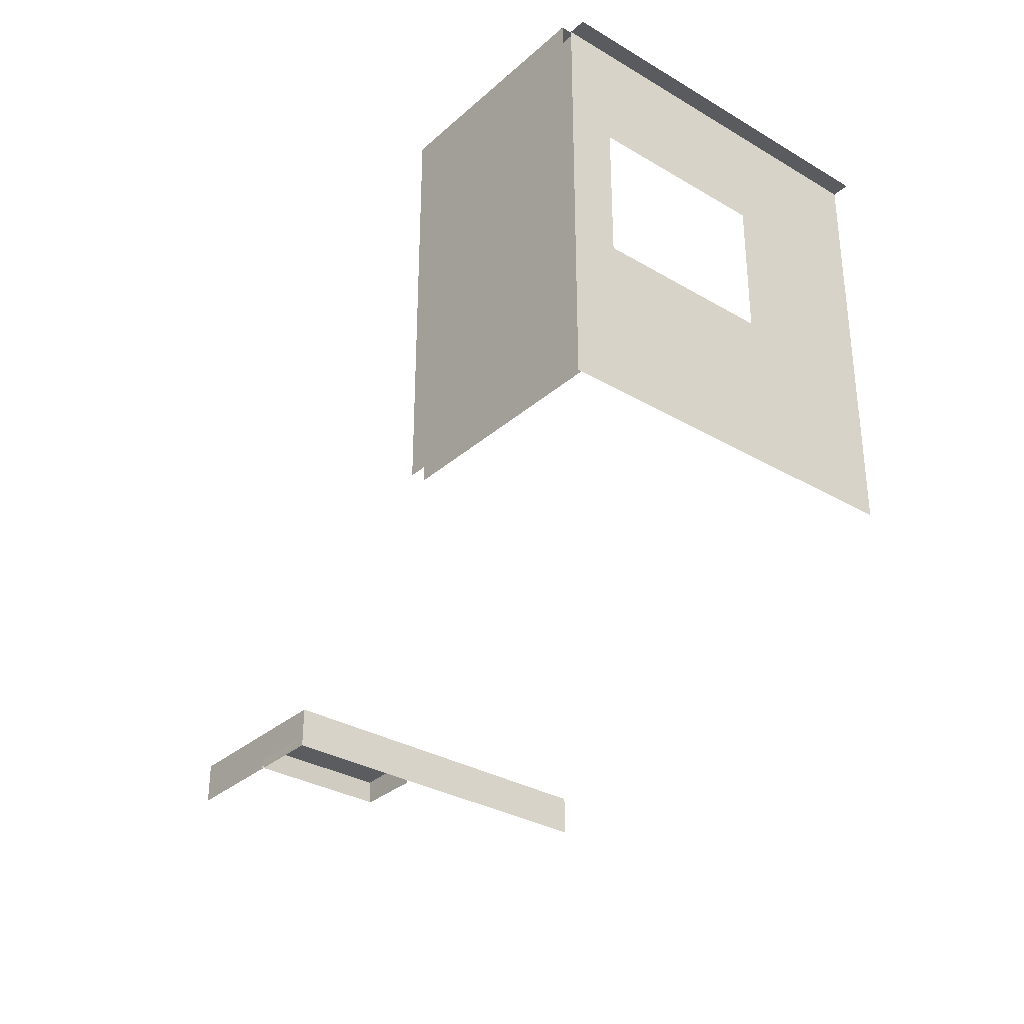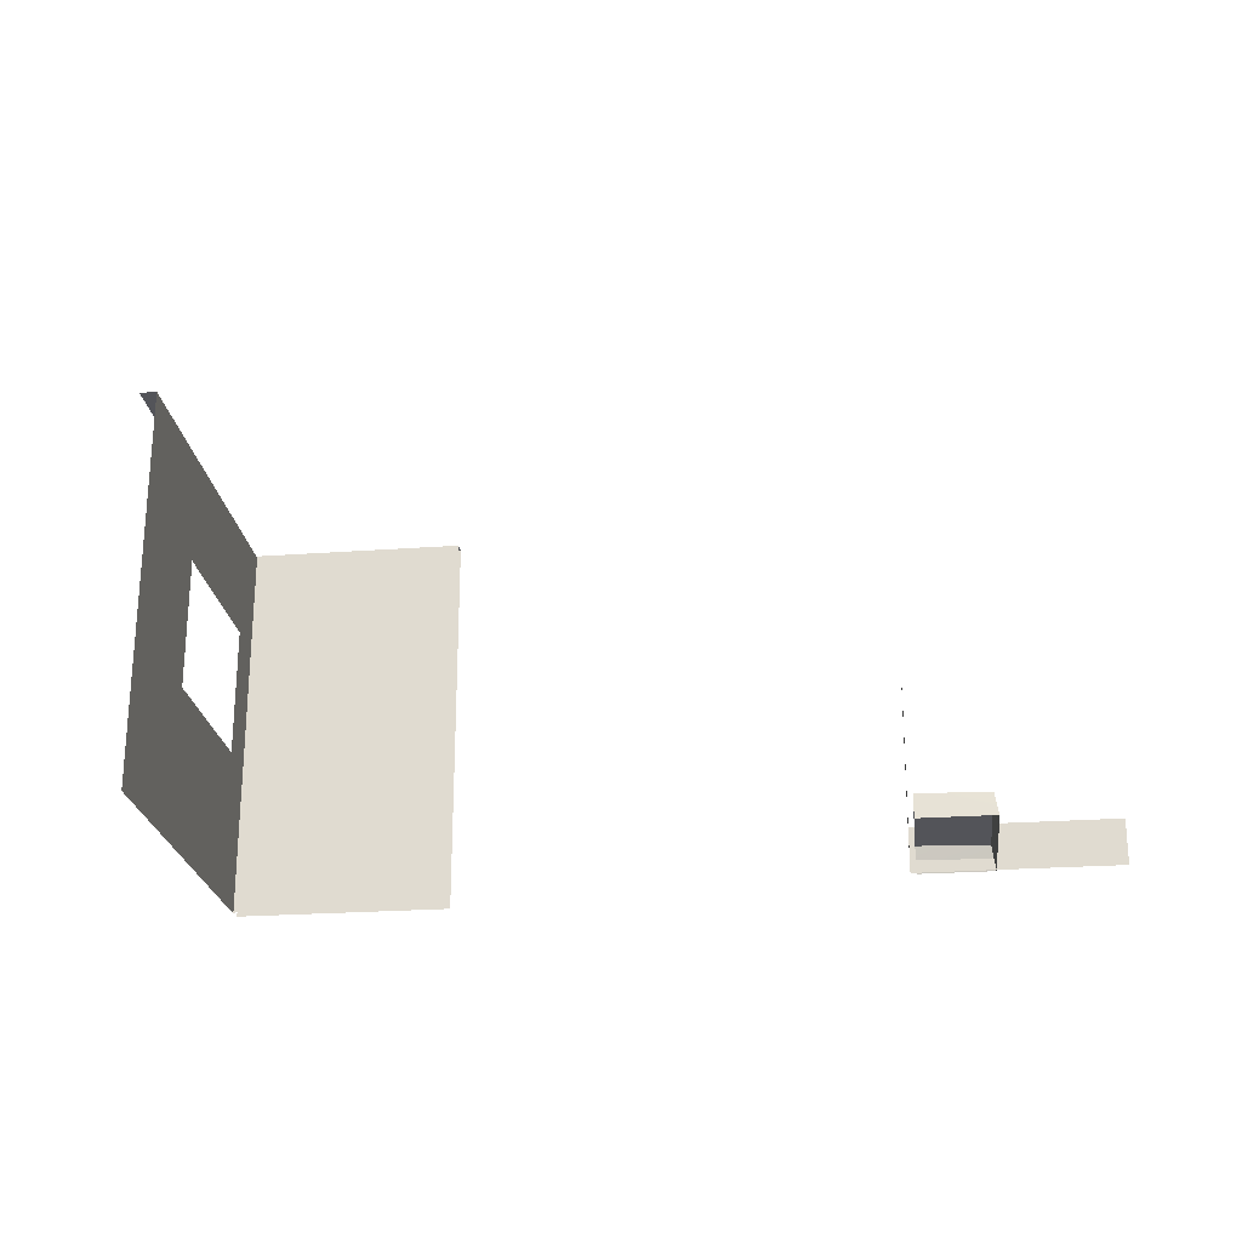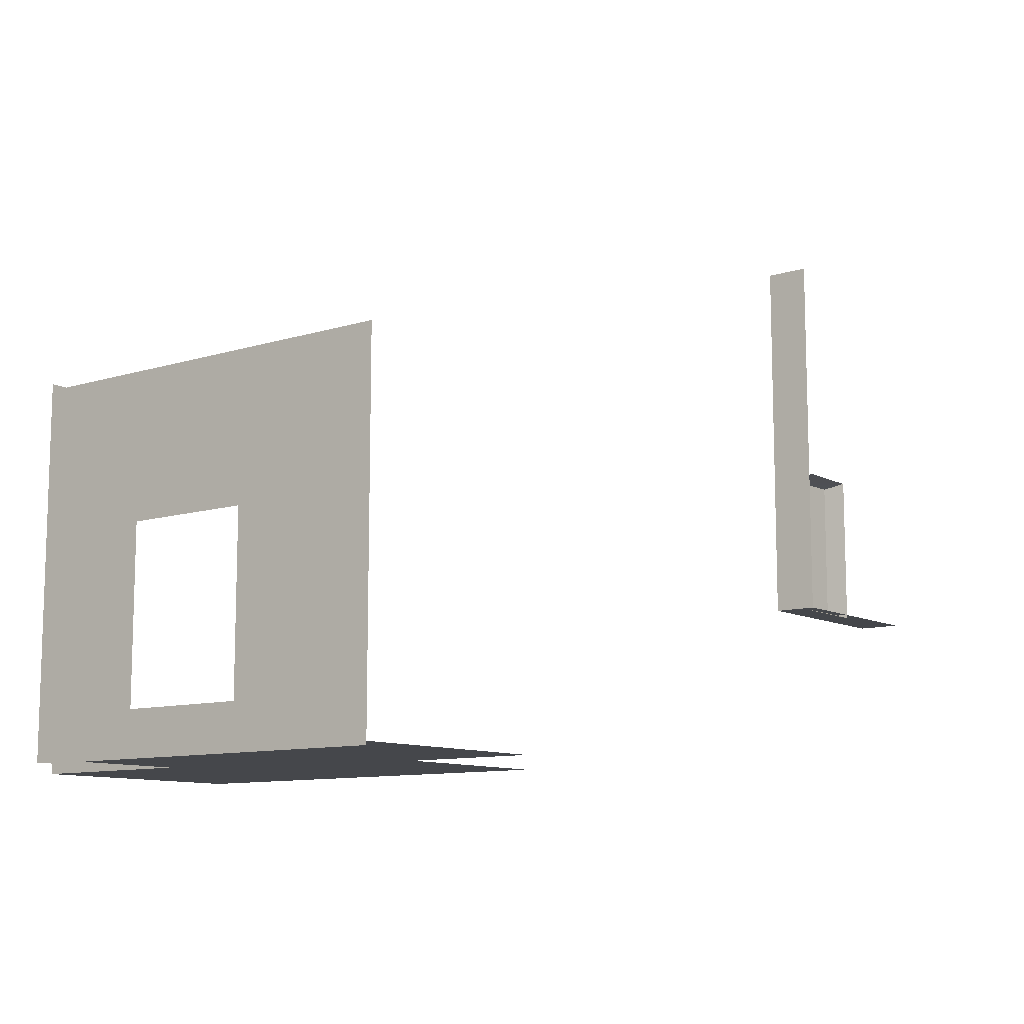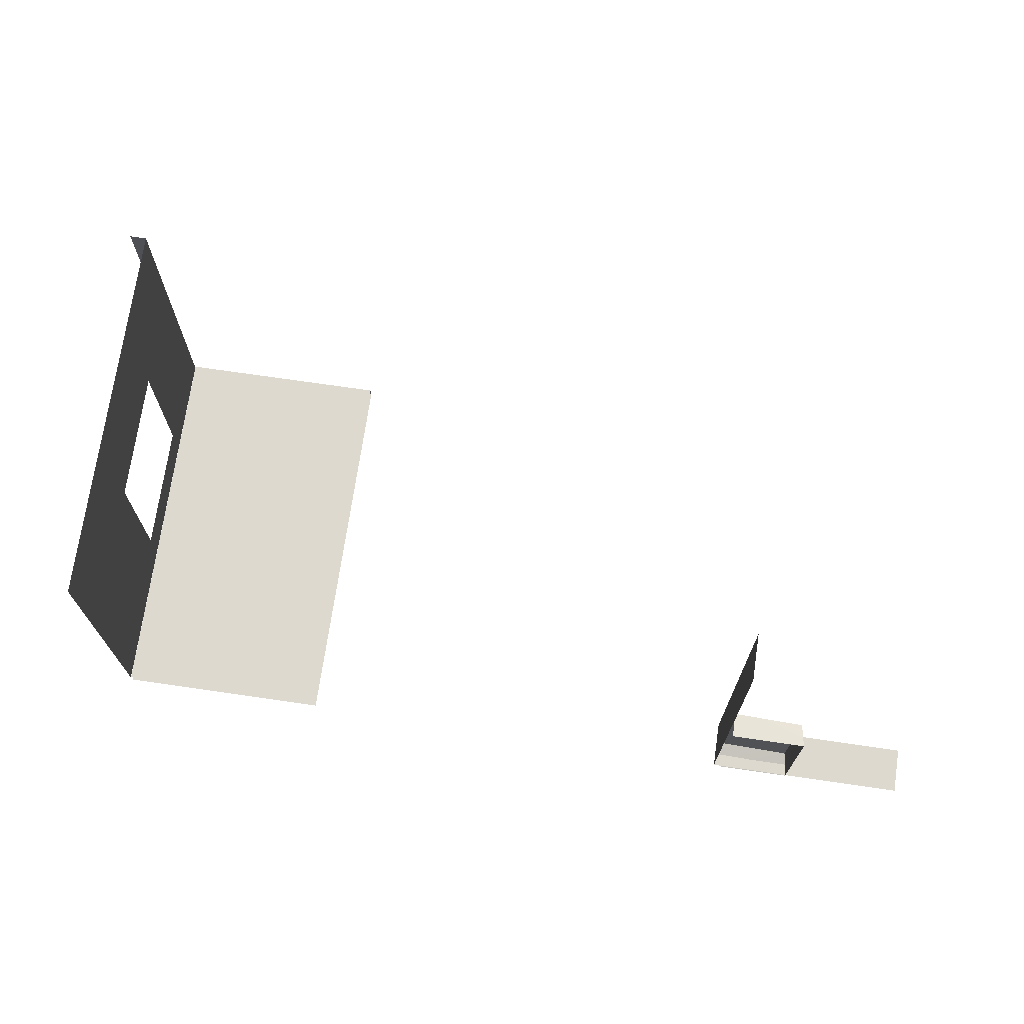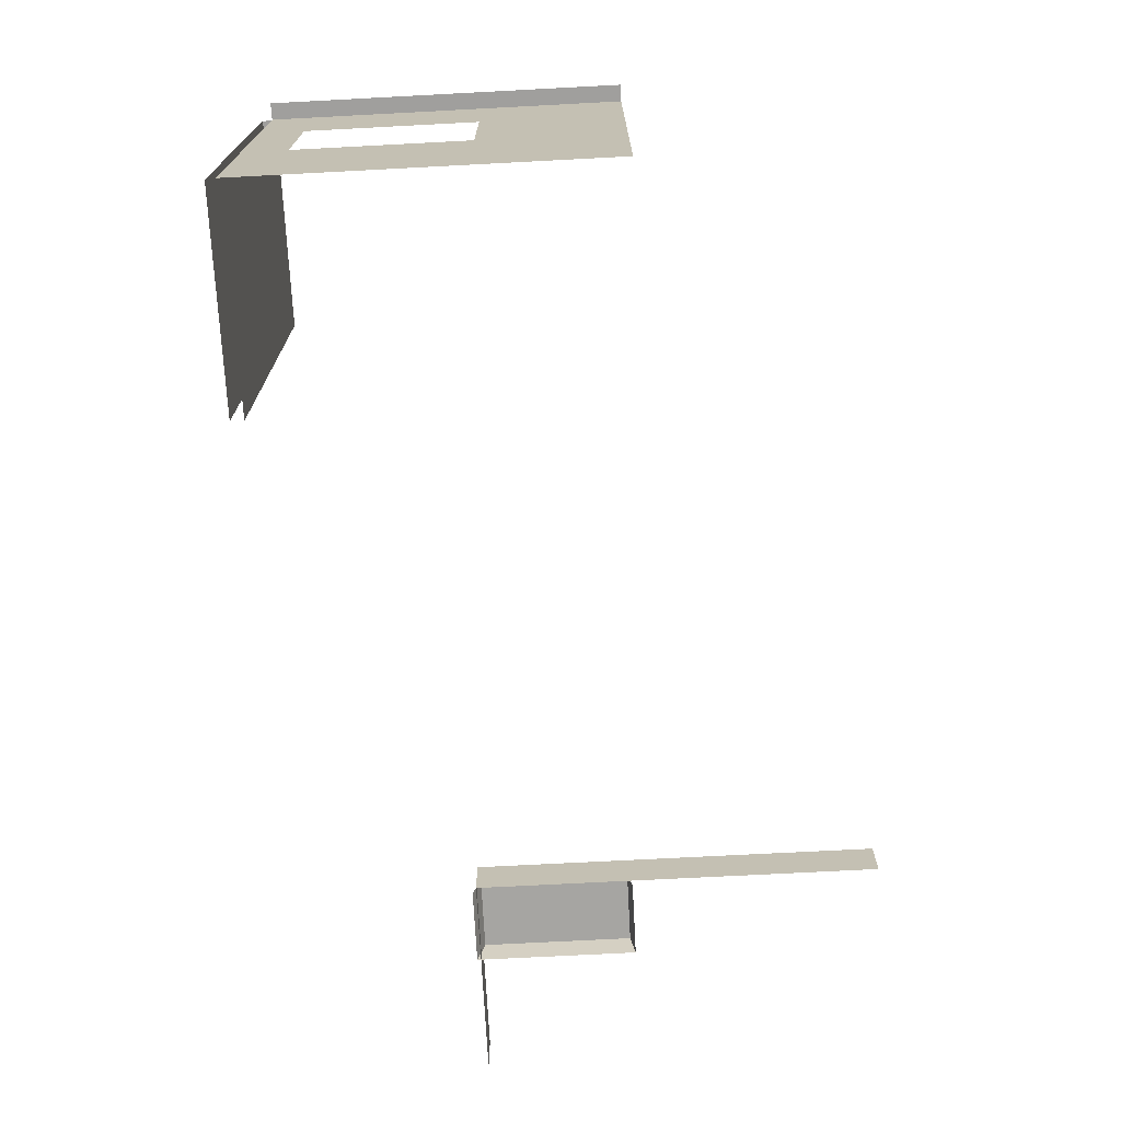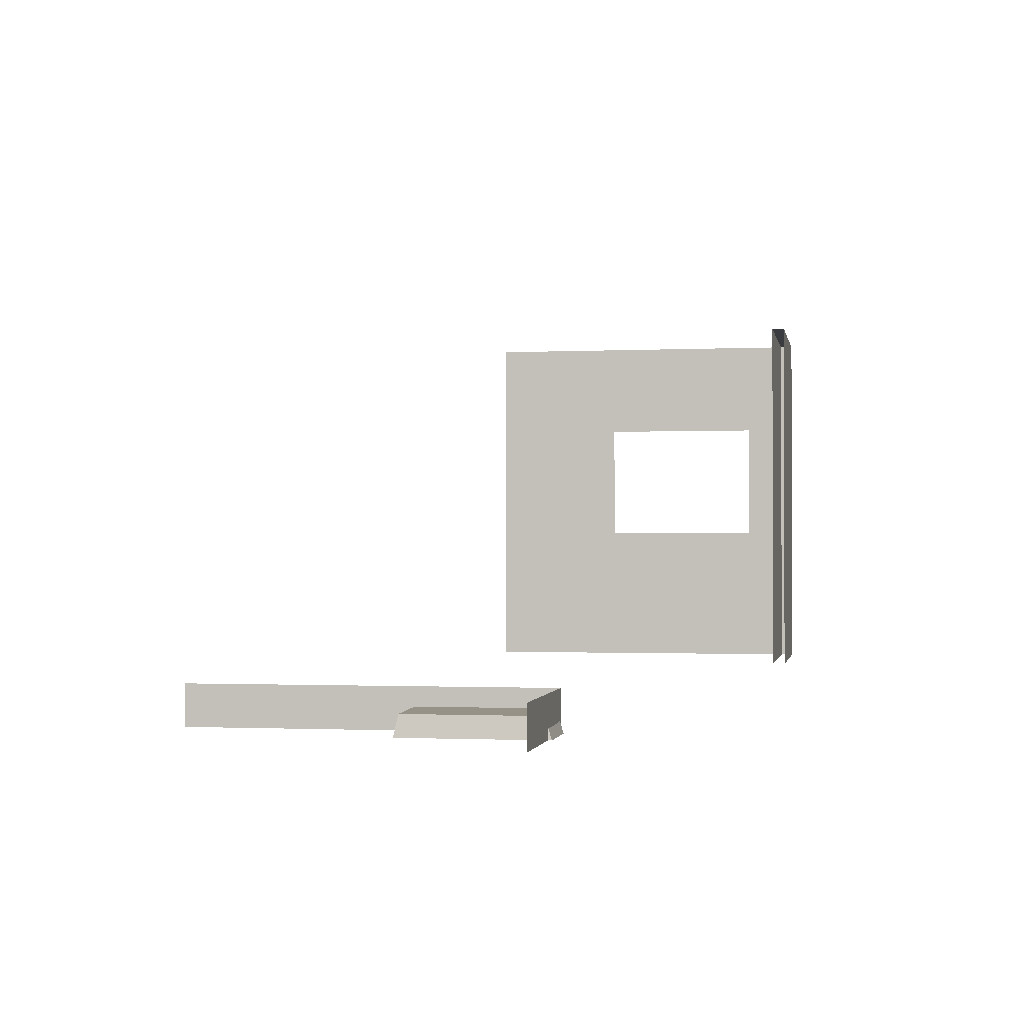
<metadata>
{"format":"obj","ext":"obj","renderer":"f3d","projection":"perspective","resolution":1024,"background":"white","views":[{"elev":-32.1,"azim":-129.5,"up":"+Y"},{"elev":-23.9,"azim":7.0,"up":"+Y"},{"elev":-10.5,"azim":-52.4,"up":"+Z"},{"elev":71.8,"azim":8.3,"up":"+Z"},{"elev":-71.4,"azim":-87.0,"up":"+Y"},{"elev":-1.1,"azim":100.3,"up":"+Y"}]}
</metadata>
<code>
v 275 0 201
v 275 0 0
v 275 49 0
v 275 49 201
v 275 0 201
v 275 49 0
v 275 0 429
v 275 0 201
v 275 49 201
v 275 49 429
v 275 0 429
v 275 49 201
v 492 0 0
v 492 49 0
v 275 49 0
v 275 0 0
v 492 0 0
v 275 49 0
v 357 25 162
v 357 25 4
v 281 27 4
v 281 27 4
v 281 27 162
v 357 25 162
v 357 25 4
v 361 0 -4
v 281 0 -4
v 281 0 -4
v 281 27 4
v 357 25 4
v 357 25 162
v 361 0 167
v 361 0 -4
v 361 0 -4
v 357 25 4
v 357 25 162
v 281 27 162
v 281 0 167
v 361 0 167
v 361 0 167
v 357 25 162
v 281 27 162
v -238 493 -219
v -483 493 -219
v -483 493 -204
v -483 493 -204
v -238 493 -204
v -238 493 -219
v -238 493 -219
v -238 49 -219
v -483 49 -219
v -483 49 -219
v -483 493 -219
v -238 493 -219
v -483 493 -204
v -483 49 -204
v -238 49 -204
v -238 49 -204
v -238 493 -204
v -483 493 -204
v -484 493 201
v -484 493 -208
v -503 493 -208
v -503 493 -208
v -503 493 201
v -484 493 201
v -484 373 -157
v -484 493 -208
v -484 493 201
v -484 493 201
v -484 373 39
v -484 373 -157
v -484 224 39
v -484 49 201
v -484 49 -208
v -484 49 -208
v -484 224 -157
v -484 224 39
v -484 373 39
v -484 493 201
v -484 49 201
v -484 49 201
v -484 224 39
v -484 373 39
v -484 224 -157
v -484 49 -208
v -484 493 -208
v -484 493 -208
v -484 373 -157
v -484 224 -157
f 1 2 3
f 4 5 6
f 7 8 9
f 10 11 12
f 13 14 15
f 16 17 18
f 19 20 21
f 22 23 24
f 25 26 27
f 28 29 30
f 31 32 33
f 34 35 36
f 37 38 39
f 40 41 42
f 43 44 45
f 46 47 48
f 49 50 51
f 52 53 54
f 55 56 57
f 58 59 60
f 61 62 63
f 64 65 66
f 67 68 69
f 70 71 72
f 73 74 75
f 76 77 78
f 79 80 81
f 82 83 84
f 85 86 87
f 88 89 90

</code>
